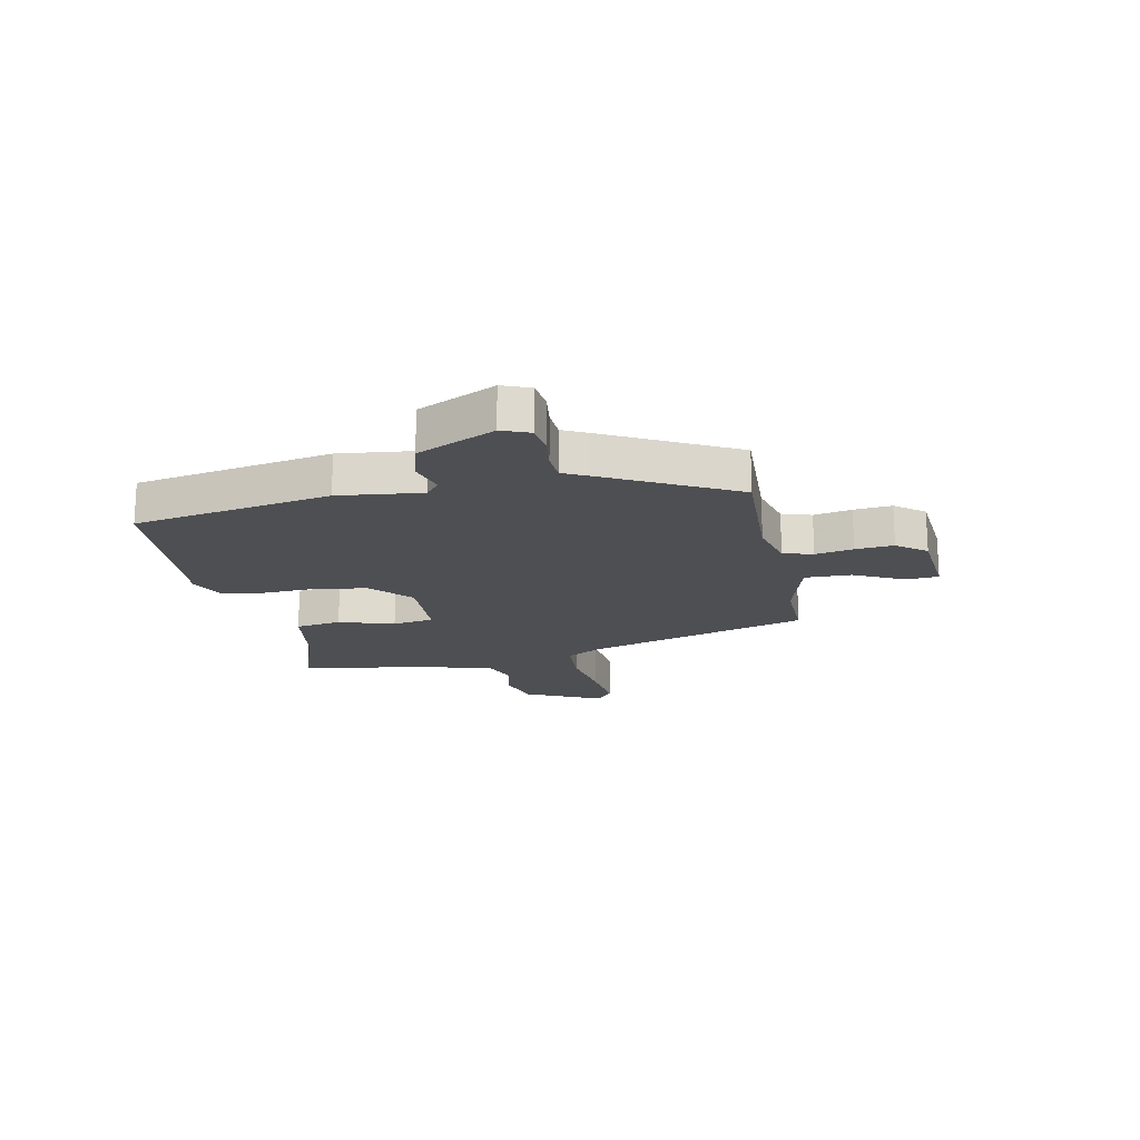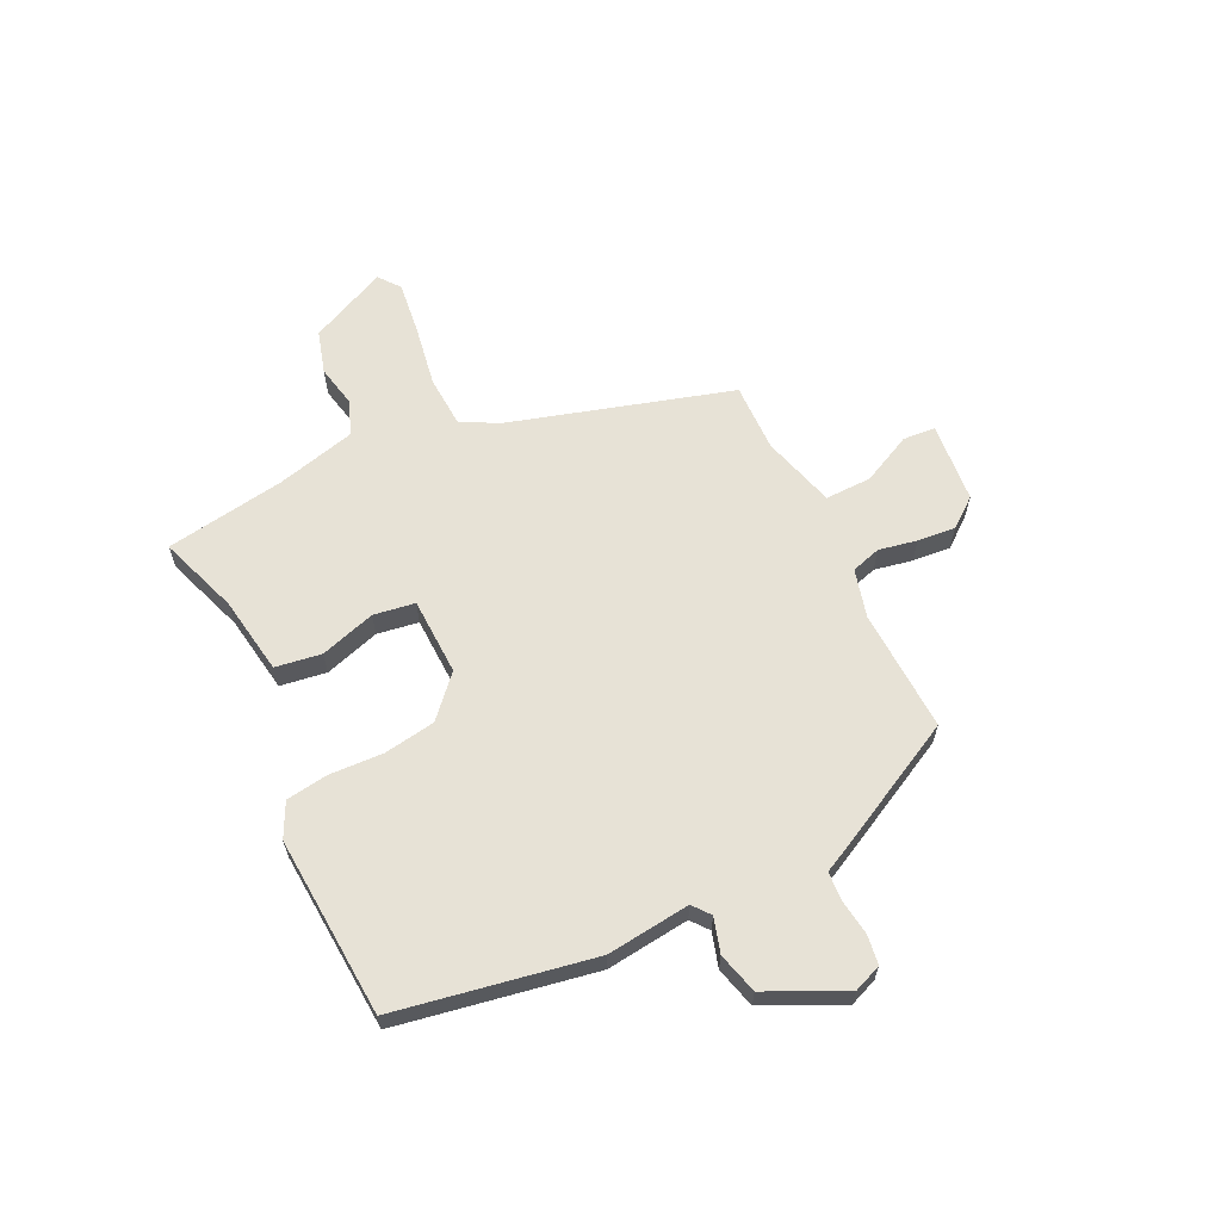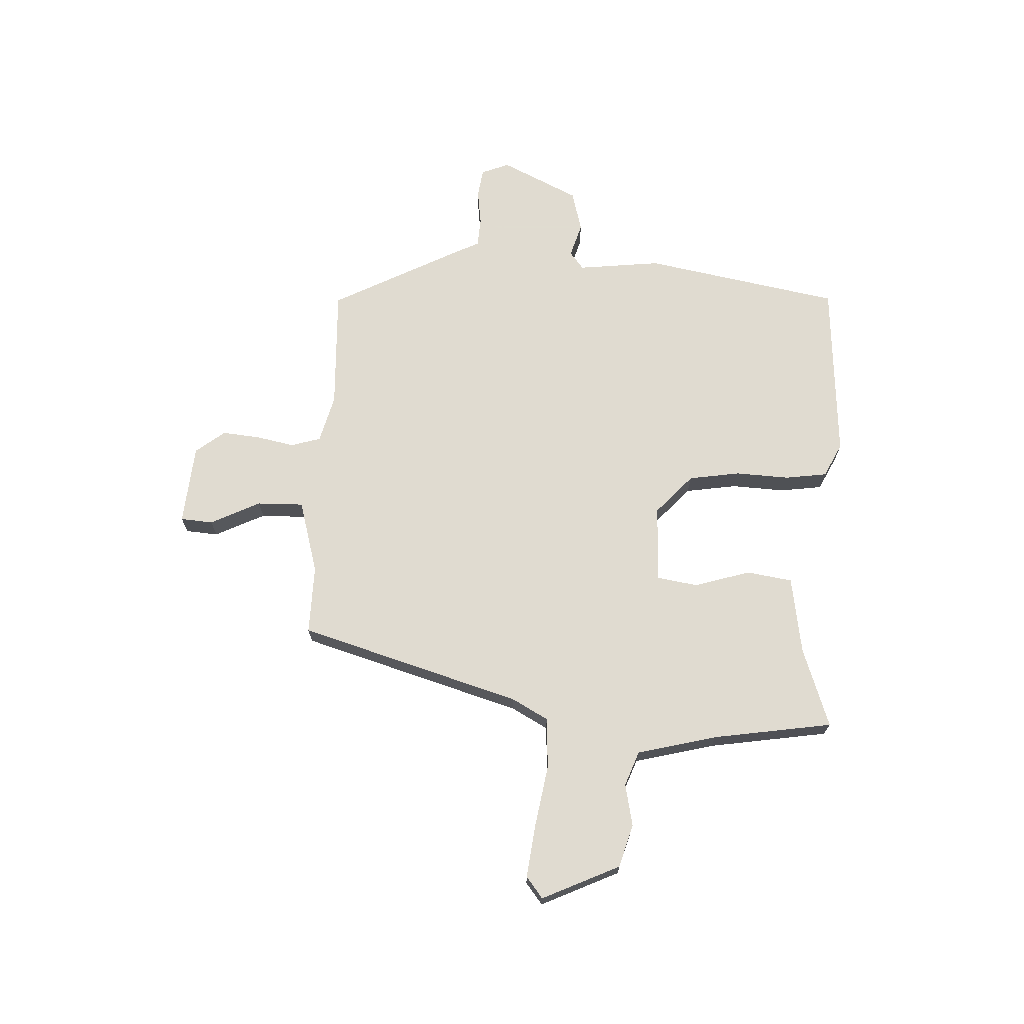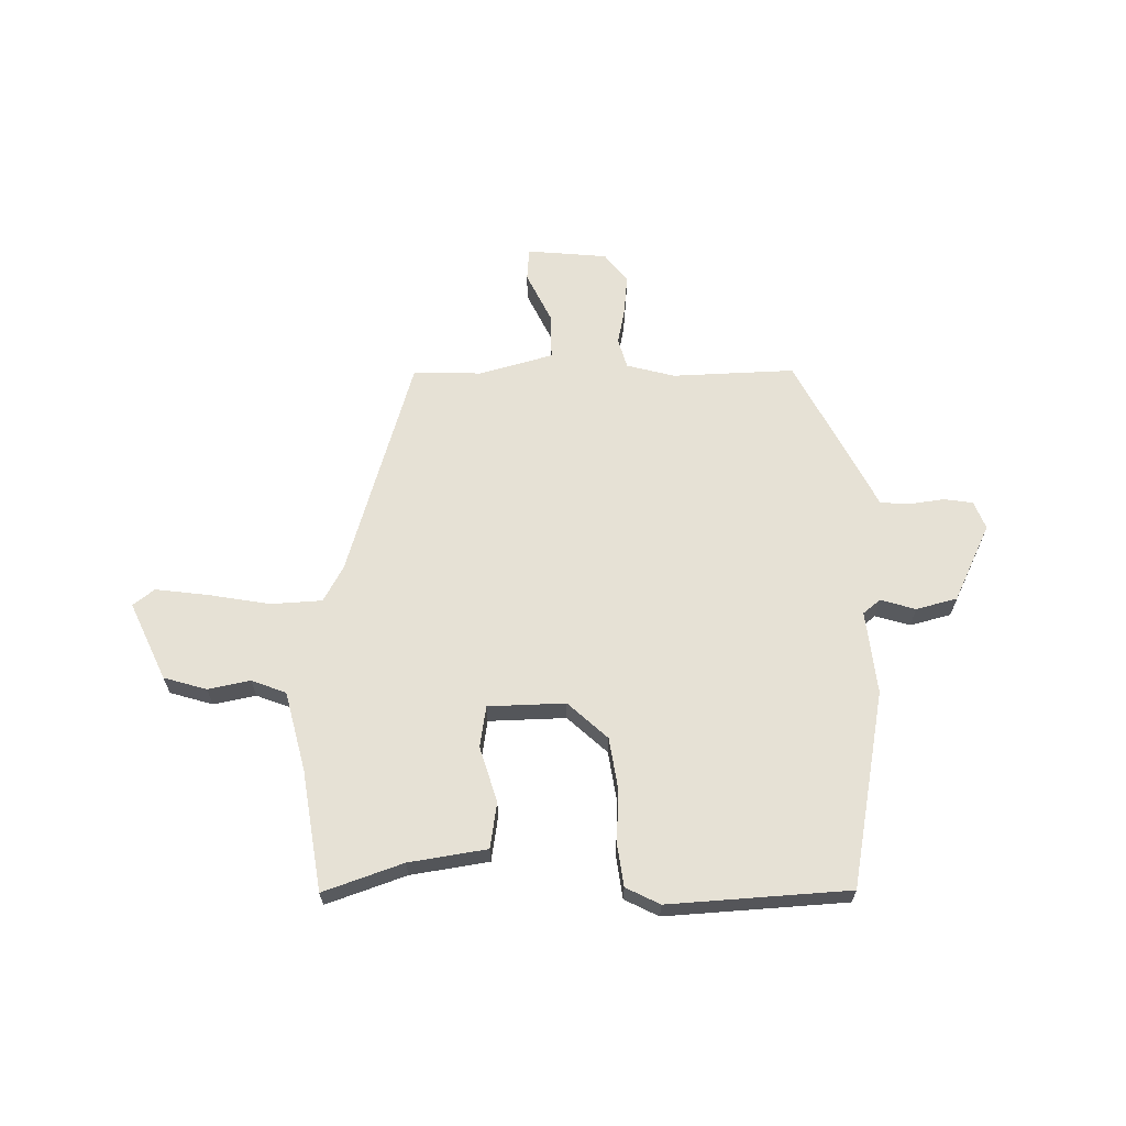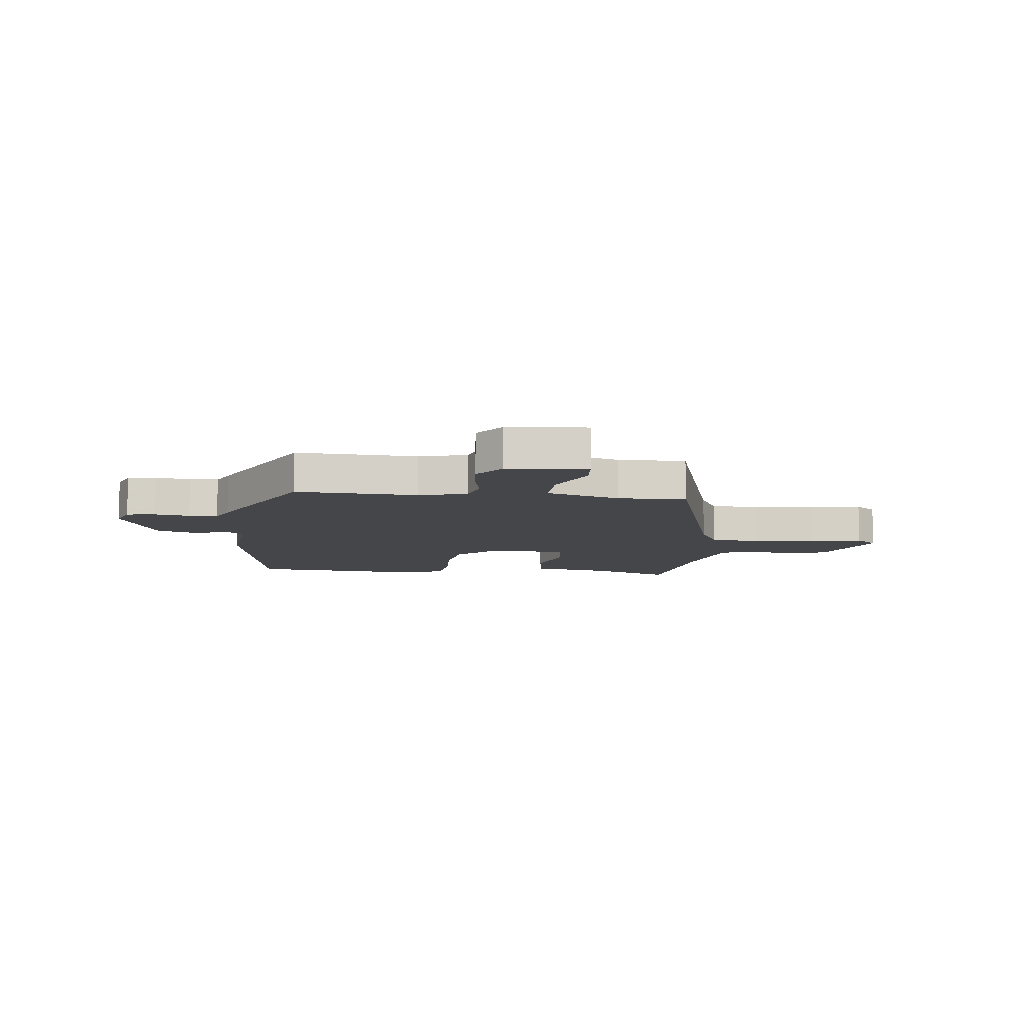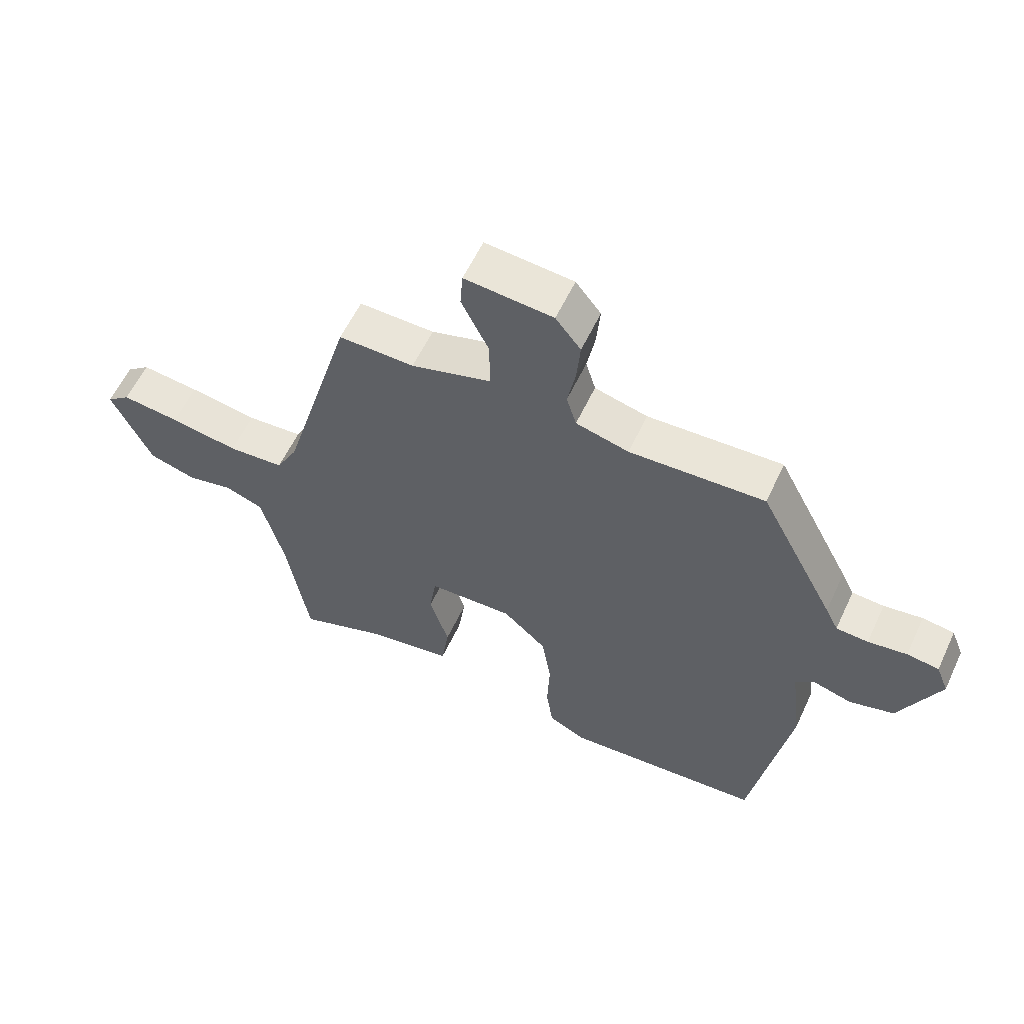
<metadata>
{"format":"obj","ext":"obj","renderer":"f3d","projection":"perspective","resolution":1024,"background":"white","views":[{"elev":-18.1,"azim":-78.3,"up":"+Y"},{"elev":62.9,"azim":-115.5,"up":"+Y"},{"elev":69.8,"azim":93.0,"up":"+Y"},{"elev":64.6,"azim":179.7,"up":"+Y"},{"elev":-9.6,"azim":-6.2,"up":"+Y"},{"elev":58.5,"azim":-155.0,"up":"+Z"}]}
</metadata>
<code>
v 0.474 0.07 -0.51
v 0.332 0.07 -0.459
v 0.193 0.07 -0.436
v 0.181 0.07 -0.354
v 0.212 0.07 -0.255
v 0.201 0.07 -0.181
v 0.063 0.07 -0.176
v -0.008 0.07 -0.24
v -0.023 0.07 -0.332
v -0.019 0.07 -0.428
v -0.03 0.07 -0.503
v -0.091 0.07 -0.533
v -0.414 0.07 -0.51
v -0.476 0.07 -0.158
v -0.458 0.07 -0.009
v -0.489 0.07 0.016
v -0.551 0.07 -0.002
v -0.624 0.07 0.018
v -0.689 0.07 0.157
v -0.669 0.07 0.207
v -0.617 0.07 0.214
v -0.554 0.07 0.205
v -0.502 0.07 0.208
v -0.481 0.07 0.25
v -0.358 0.07 0.483
v -0.139 0.07 0.473
v -0.053 0.07 0.495
v -0.037 0.07 0.548
v -0.05 0.07 0.616
v -0.056 0.07 0.684
v -0.015 0.07 0.736
v 0.129 0.07 0.748
v 0.133 0.07 0.69
v 0.089 0.07 0.601
v 0.087 0.07 0.518
v 0.218 0.07 0.48
v 0.341 0.07 0.482
v 0.456 0.07 0.085
v 0.491 0.07 0.02
v 0.582 0.07 0.014
v 0.693 0.07 0.032
v 0.787 0.07 0.043
v 0.825 0.07 0.013
v 0.76 0.07 -0.125
v 0.683 0.07 -0.147
v 0.608 0.07 -0.131
v 0.546 0.07 -0.154
v 0.509 0.07 -0.296
v 0.474 0 -0.51
v 0.332 0 -0.459
v 0.193 0 -0.436
v 0.181 0 -0.354
v 0.212 0 -0.255
v 0.201 0 -0.181
v 0.063 0 -0.176
v -0.008 0 -0.24
v -0.023 0 -0.332
v -0.019 0 -0.428
v -0.03 0 -0.503
v -0.091 0 -0.533
v -0.414 0 -0.51
v -0.476 0 -0.158
v -0.458 0 -0.009
v -0.489 0 0.016
v -0.551 0 -0.002
v -0.624 0 0.018
v -0.689 0 0.157
v -0.669 0 0.207
v -0.617 0 0.214
v -0.554 0 0.205
v -0.502 0 0.208
v -0.481 0 0.25
v -0.358 0 0.483
v -0.139 0 0.473
v -0.053 0 0.495
v -0.037 0 0.548
v -0.05 0 0.616
v -0.056 0 0.684
v -0.015 0 0.736
v 0.129 0 0.748
v 0.133 0 0.69
v 0.089 0 0.601
v 0.087 0 0.518
v 0.218 0 0.48
v 0.341 0 0.482
v 0.456 0 0.085
v 0.491 0 0.02
v 0.582 0 0.014
v 0.693 0 0.032
v 0.787 0 0.043
v 0.825 0 0.013
v 0.76 0 -0.125
v 0.683 0 -0.147
v 0.608 0 -0.131
v 0.546 0 -0.154
v 0.509 0 -0.296
f 44 45 46
f 43 44 46
f 42 43 46
f 41 42 46
f 40 41 46
f 39 40 46 47
f 38 39 47 48
f 48 1 2
f 38 48 2
f 37 38 2
f 36 37 2
f 32 33 34
f 31 32 34
f 30 31 34
f 29 30 34
f 28 29 34
f 27 28 34 35
f 26 27 35 36
f 23 24 25 26
f 20 21 22
f 19 20 22
f 18 19 22
f 17 18 22
f 16 17 22
f 15 16 22 23
f 13 14 15
f 12 13 15
f 11 12 15
f 10 11 15
f 9 10 15
f 15 23 26
f 9 15 26
f 8 9 26
f 2 3 4 5
f 2 5 6
f 36 2 6
f 7 8 26 36
f 6 7 36
f 94 93 92
f 94 92 91
f 94 91 90
f 94 90 89
f 94 89 88
f 95 94 88 87
f 96 95 87 86
f 50 49 96
f 50 96 86
f 50 86 85
f 50 85 84
f 82 81 80
f 82 80 79
f 82 79 78
f 82 78 77
f 82 77 76
f 83 82 76 75
f 84 83 75 74
f 74 73 72 71
f 70 69 68
f 70 68 67
f 70 67 66
f 70 66 65
f 70 65 64
f 71 70 64 63
f 63 62 61
f 63 61 60
f 63 60 59
f 63 59 58
f 63 58 57
f 74 71 63
f 74 63 57
f 74 57 56
f 53 52 51 50
f 54 53 50
f 54 50 84
f 84 74 56 55
f 84 55 54
f 1 49 50 2
f 2 50 51 3
f 3 51 52 4
f 4 52 53 5
f 5 53 54 6
f 6 54 55 7
f 7 55 56 8
f 8 56 57 9
f 9 57 58 10
f 10 58 59 11
f 11 59 60 12
f 12 60 61 13
f 13 61 62 14
f 14 62 63 15
f 15 63 64 16
f 16 64 65 17
f 17 65 66 18
f 18 66 67 19
f 19 67 68 20
f 20 68 69 21
f 21 69 70 22
f 22 70 71 23
f 23 71 72 24
f 24 72 73 25
f 25 73 74 26
f 26 74 75 27
f 27 75 76 28
f 28 76 77 29
f 29 77 78 30
f 30 78 79 31
f 31 79 80 32
f 32 80 81 33
f 33 81 82 34
f 34 82 83 35
f 35 83 84 36
f 36 84 85 37
f 37 85 86 38
f 38 86 87 39
f 39 87 88 40
f 40 88 89 41
f 41 89 90 42
f 42 90 91 43
f 43 91 92 44
f 44 92 93 45
f 45 93 94 46
f 46 94 95 47
f 47 95 96 48
f 48 96 49 1

</code>
